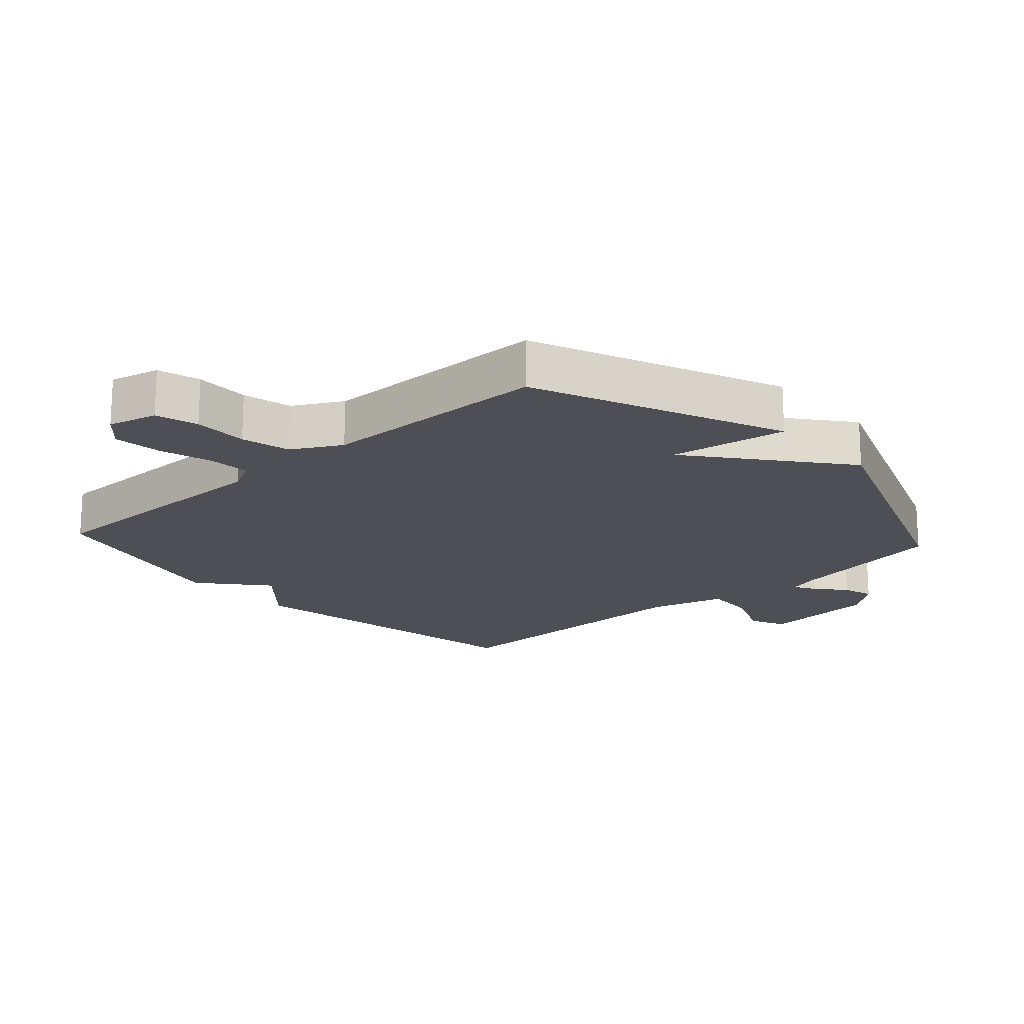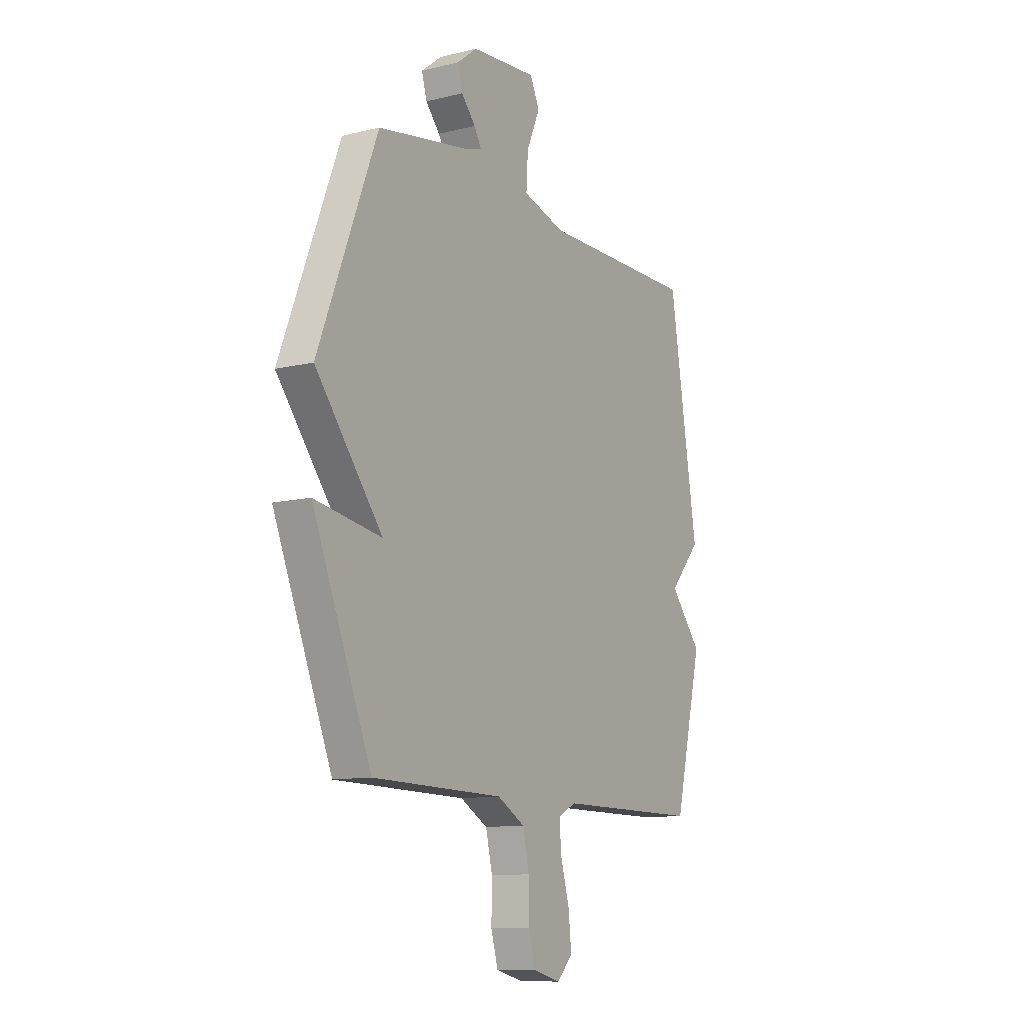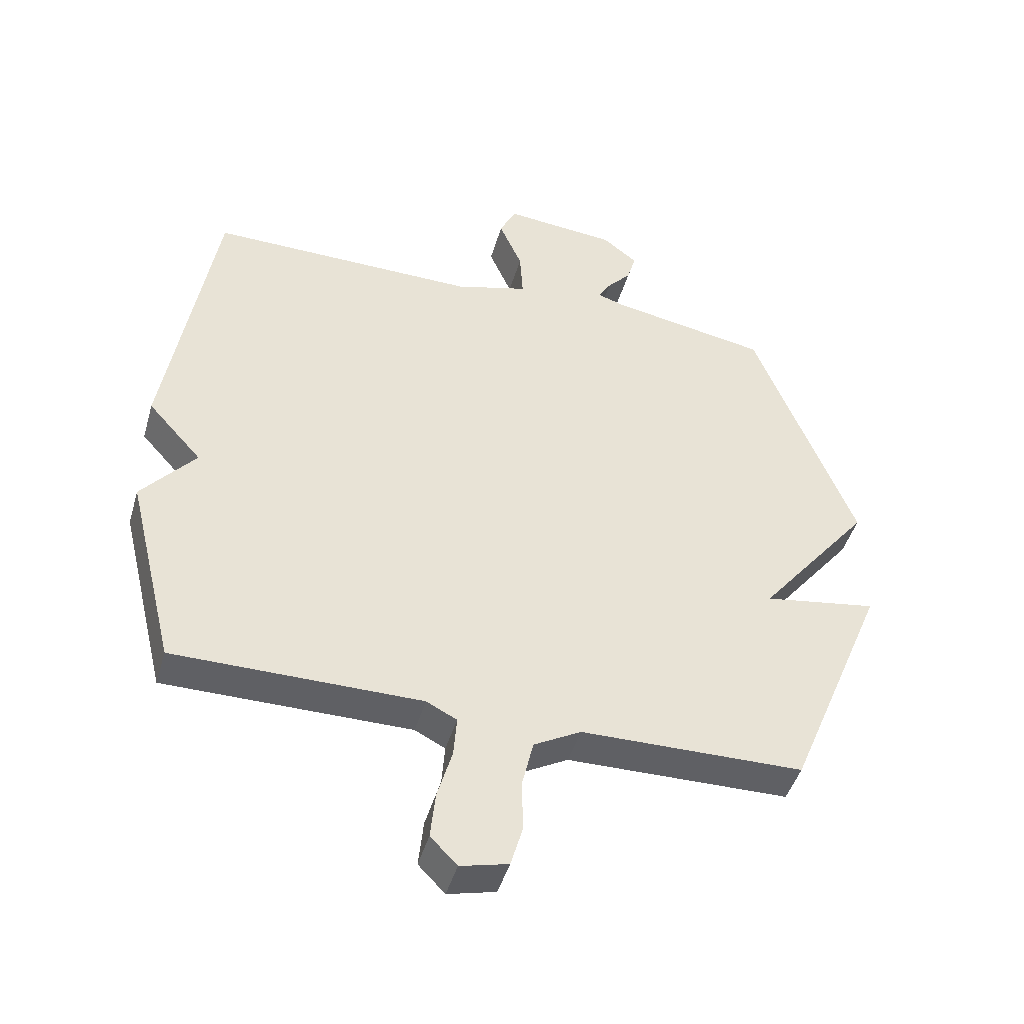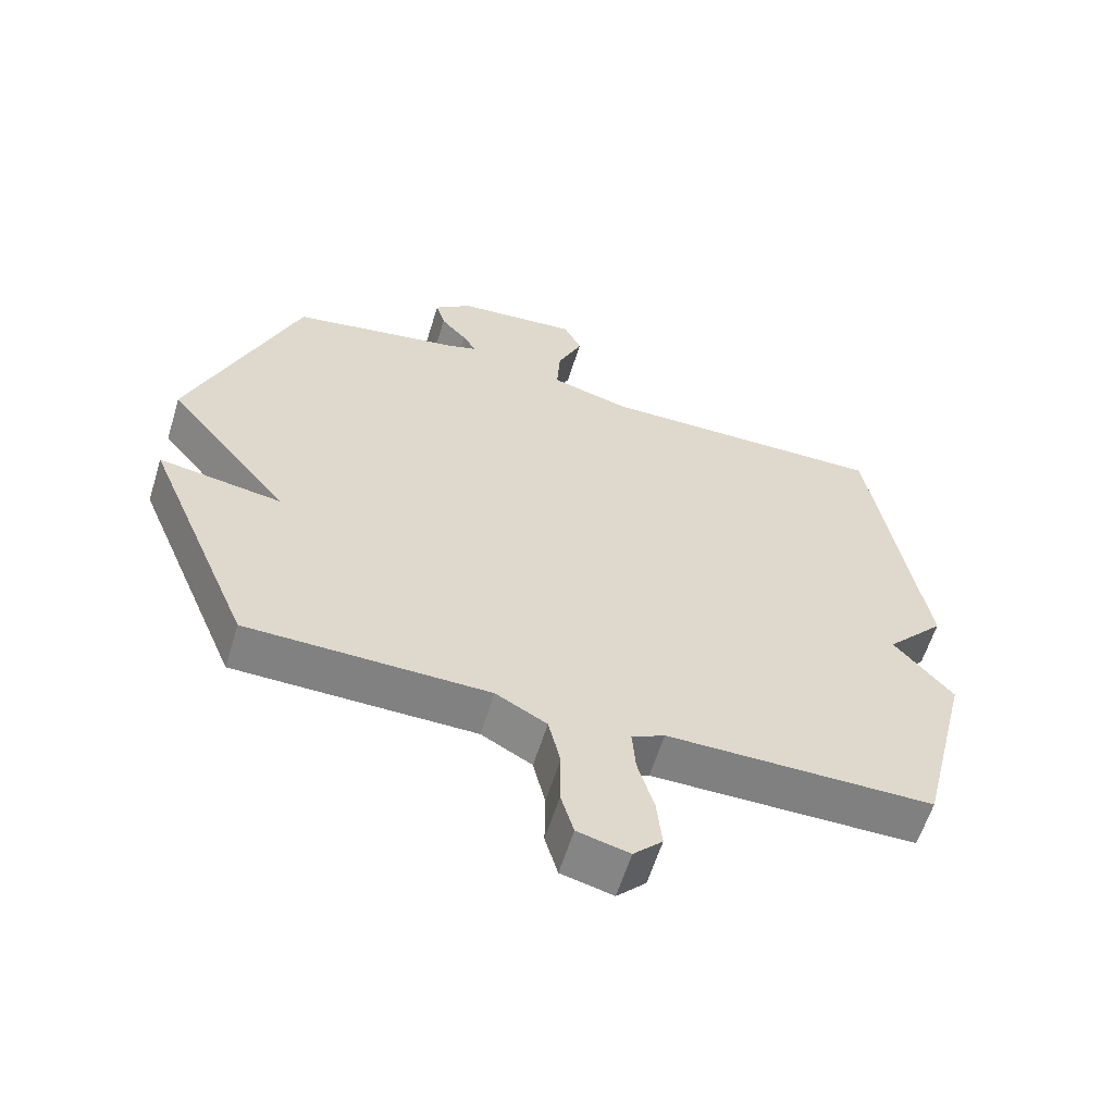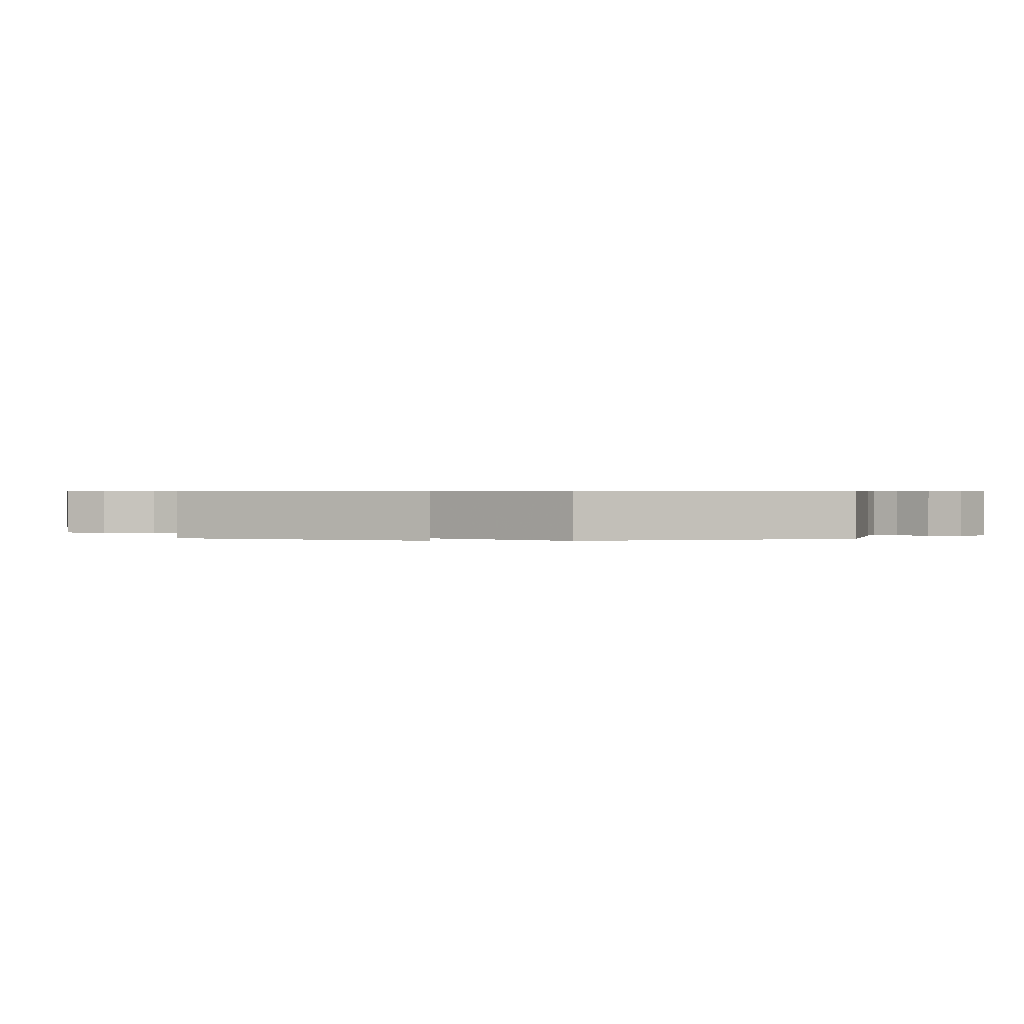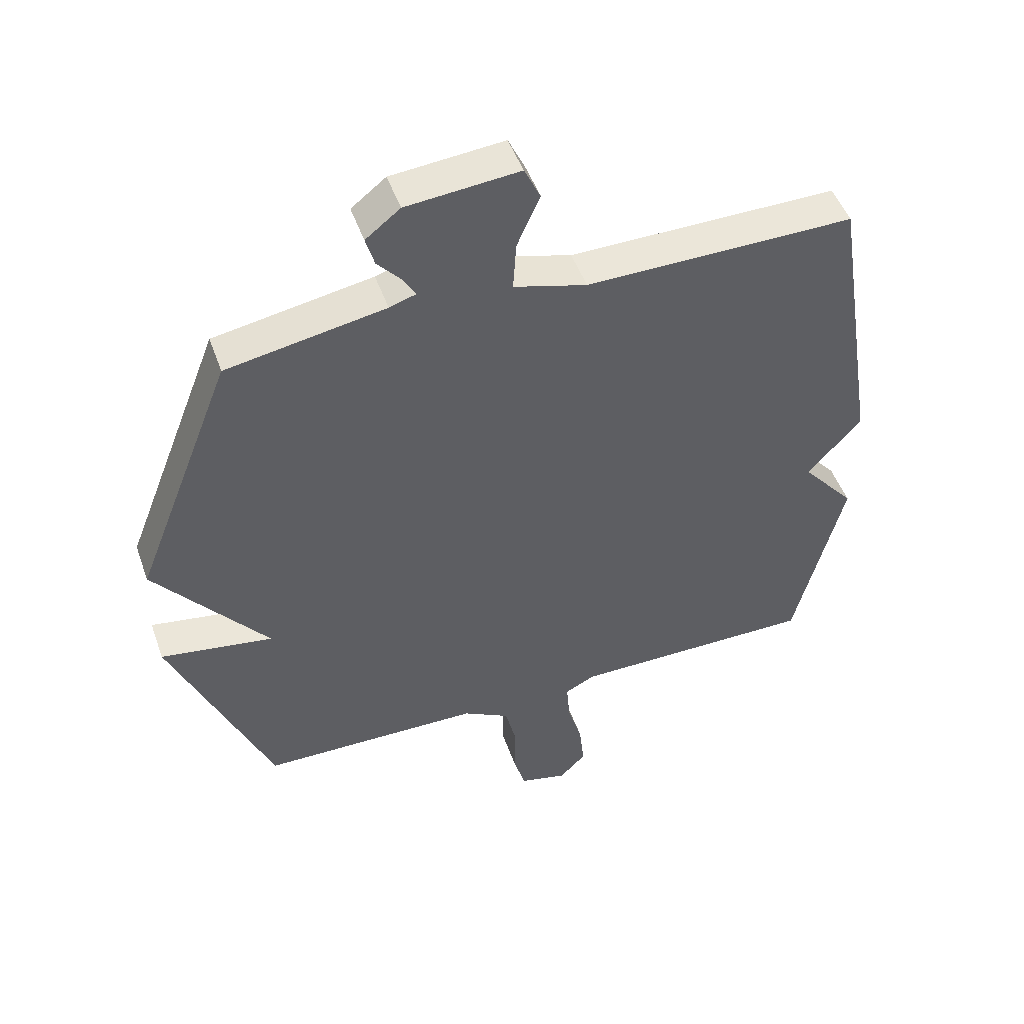
<metadata>
{"format":"obj","ext":"obj","renderer":"f3d","projection":"perspective","resolution":1024,"background":"white","views":[{"elev":-18.3,"azim":-137.8,"up":"+Y"},{"elev":-11.3,"azim":-59.2,"up":"+Z"},{"elev":-45.2,"azim":164.1,"up":"+Z"},{"elev":-60.2,"azim":-17.1,"up":"+Z"},{"elev":0.5,"azim":-87.6,"up":"+Y"},{"elev":49.0,"azim":-19.2,"up":"+Z"}]}
</metadata>
<code>
v 0.5 0.07 0.5
v 0.578 0.07 0.017
v 0.491 0.07 -0.08
v 0.578 0.07 -0.183
v 0.5 0.07 -0.5
v 0.103 0.07 -0.501
v 0.054 0.07 -0.526
v 0.059 0.07 -0.591
v 0.083 0.07 -0.674
v 0.091 0.07 -0.75
v 0.048 0.07 -0.794
v -0.029 0.07 -0.775
v -0.048 0.07 -0.709
v -0.047 0.07 -0.624
v -0.065 0.07 -0.547
v -0.141 0.07 -0.505
v -0.5 0.07 -0.5
v -0.661 0.07 -0.112
v -0.478 0.07 -0.141
v -0.661 0.07 0.088
v -0.5 0.07 0.5
v -0.244 0.07 0.546
v -0.201 0.07 0.56
v -0.221 0.07 0.594
v -0.26 0.07 0.638
v -0.274 0.07 0.687
v -0.218 0.07 0.731
v -0.036 0.07 0.748
v -0.01 0.07 0.693
v -0.047 0.07 0.608
v -0.052 0.07 0.528
v 0.066 0.07 0.495
v 0.5 0 0.5
v 0.578 0 0.017
v 0.491 0 -0.08
v 0.578 0 -0.183
v 0.5 0 -0.5
v 0.103 0 -0.501
v 0.054 0 -0.526
v 0.059 0 -0.591
v 0.083 0 -0.674
v 0.091 0 -0.75
v 0.048 0 -0.794
v -0.029 0 -0.775
v -0.048 0 -0.709
v -0.047 0 -0.624
v -0.065 0 -0.547
v -0.141 0 -0.505
v -0.5 0 -0.5
v -0.661 0 -0.112
v -0.478 0 -0.141
v -0.661 0 0.088
v -0.5 0 0.5
v -0.244 0 0.546
v -0.201 0 0.56
v -0.221 0 0.594
v -0.26 0 0.638
v -0.274 0 0.687
v -0.218 0 0.731
v -0.036 0 0.748
v -0.01 0 0.693
v -0.047 0 0.608
v -0.052 0 0.528
v 0.066 0 0.495
f 28 29 30
f 27 28 30
f 26 27 30
f 25 26 30
f 24 25 30
f 23 24 30 31
f 22 23 31 32
f 21 22 32
f 20 21 32
f 19 20 32
f 16 17 18 19
f 1 2 3
f 32 1 3
f 19 32 3
f 16 19 3
f 15 16 3
f 12 13 14
f 11 12 14
f 10 11 14
f 9 10 14
f 8 9 14
f 7 8 14 15
f 3 4 5 6
f 3 6 7 15
f 62 61 60
f 62 60 59
f 62 59 58
f 62 58 57
f 62 57 56
f 63 62 56 55
f 64 63 55 54
f 64 54 53
f 64 53 52
f 64 52 51
f 51 50 49 48
f 35 34 33
f 35 33 64
f 35 64 51
f 35 51 48
f 35 48 47
f 46 45 44
f 46 44 43
f 46 43 42
f 46 42 41
f 46 41 40
f 47 46 40 39
f 38 37 36 35
f 47 39 38 35
f 1 33 34 2
f 2 34 35 3
f 3 35 36 4
f 4 36 37 5
f 5 37 38 6
f 6 38 39 7
f 7 39 40 8
f 8 40 41 9
f 9 41 42 10
f 10 42 43 11
f 11 43 44 12
f 12 44 45 13
f 13 45 46 14
f 14 46 47 15
f 15 47 48 16
f 16 48 49 17
f 17 49 50 18
f 18 50 51 19
f 19 51 52 20
f 20 52 53 21
f 21 53 54 22
f 22 54 55 23
f 23 55 56 24
f 24 56 57 25
f 25 57 58 26
f 26 58 59 27
f 27 59 60 28
f 28 60 61 29
f 29 61 62 30
f 30 62 63 31
f 31 63 64 32
f 32 64 33 1

</code>
